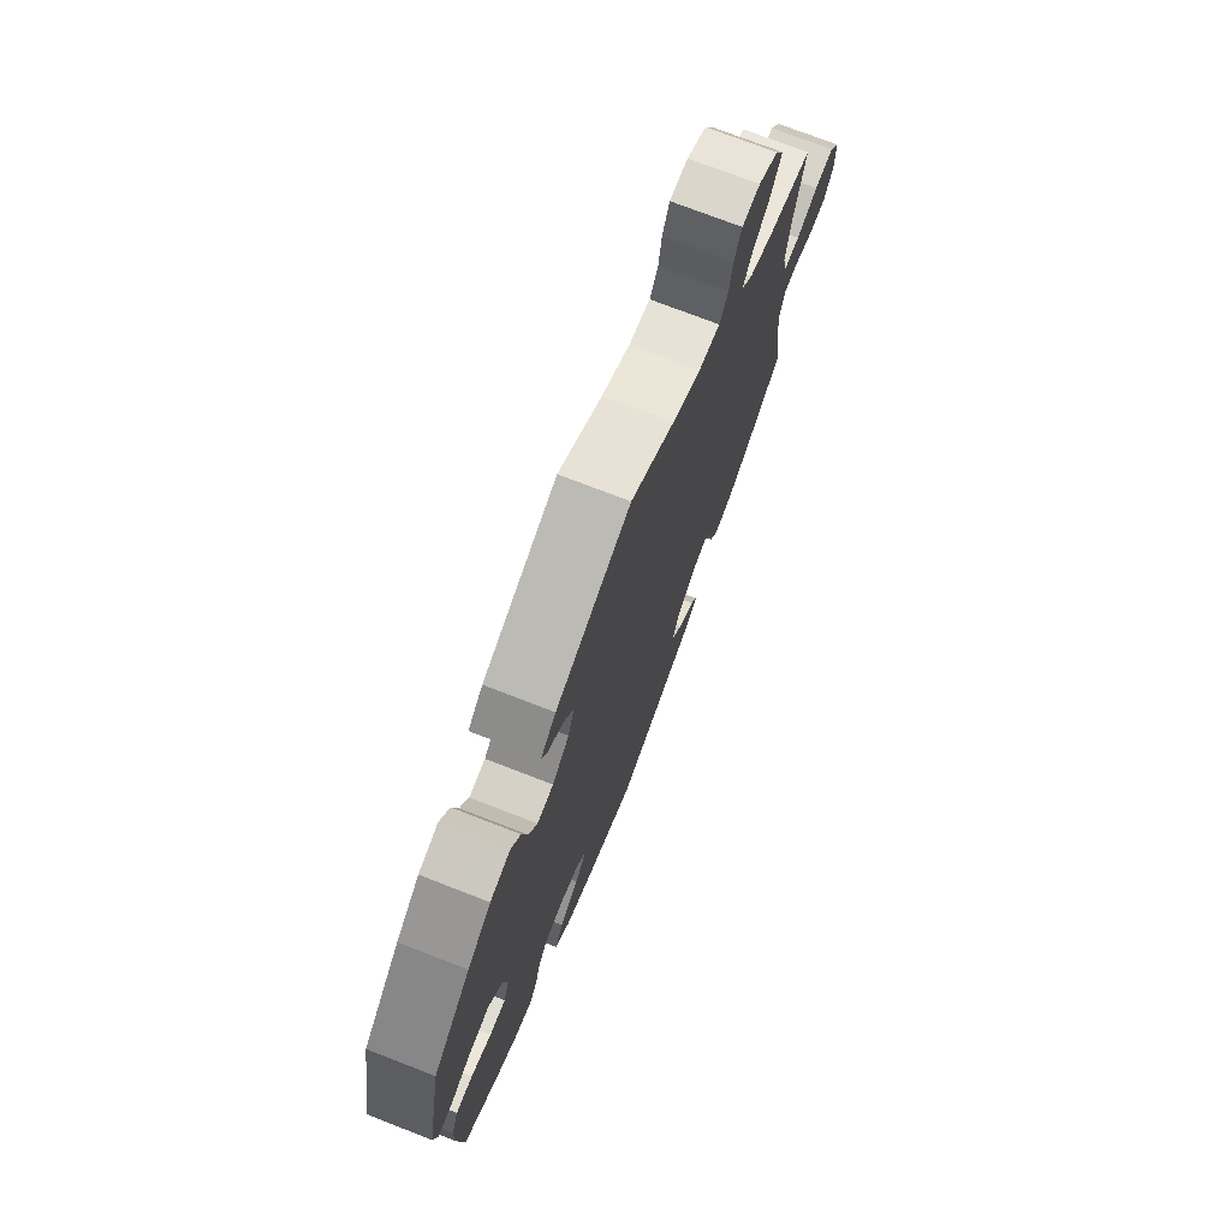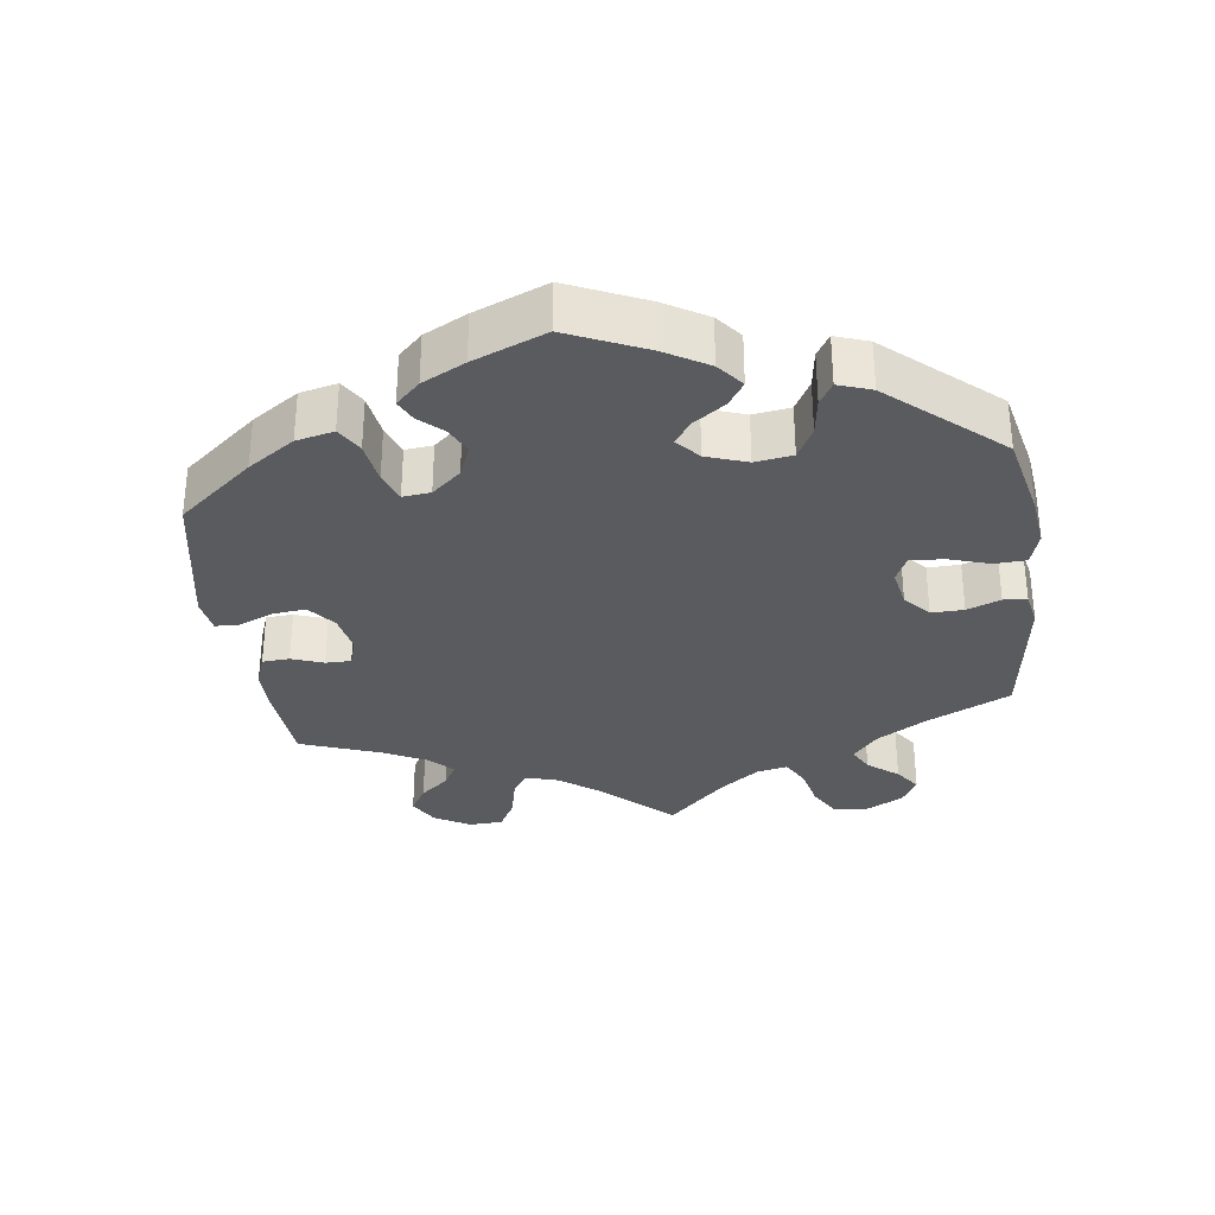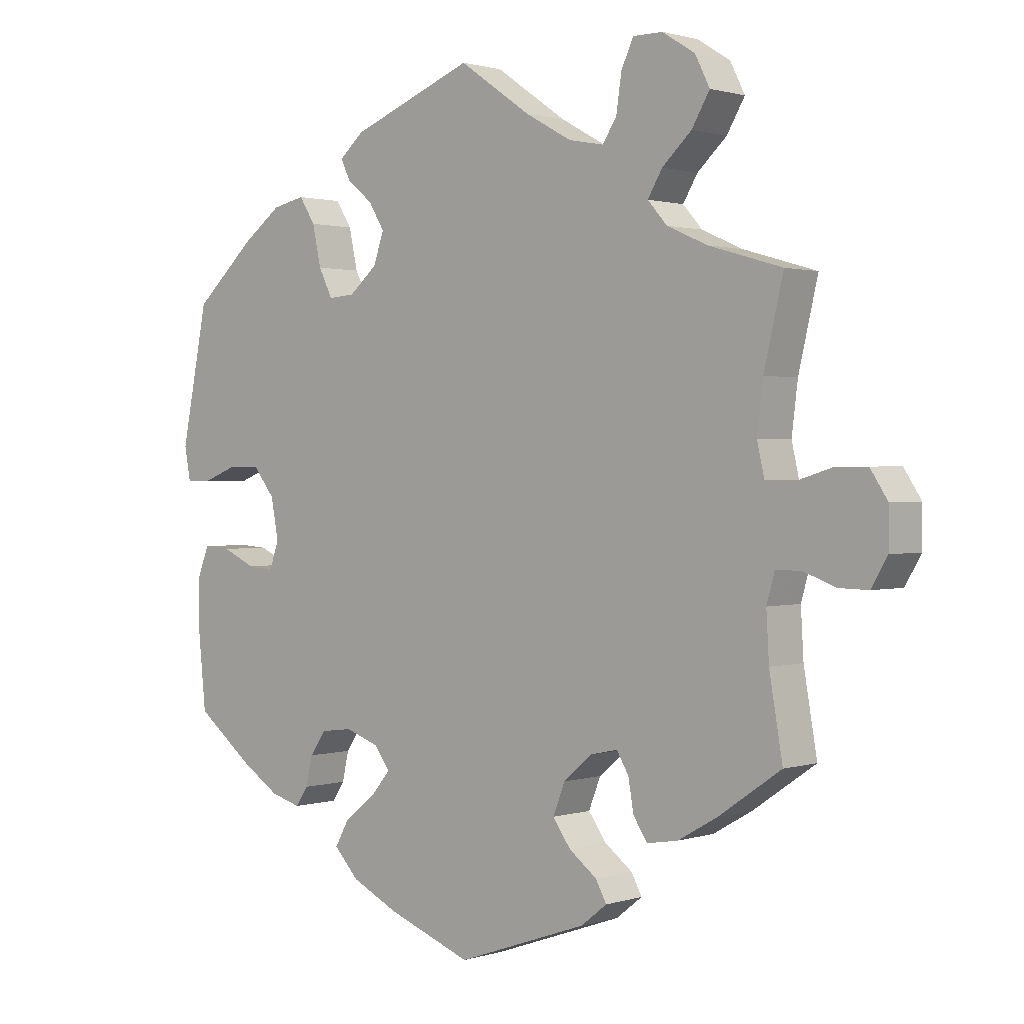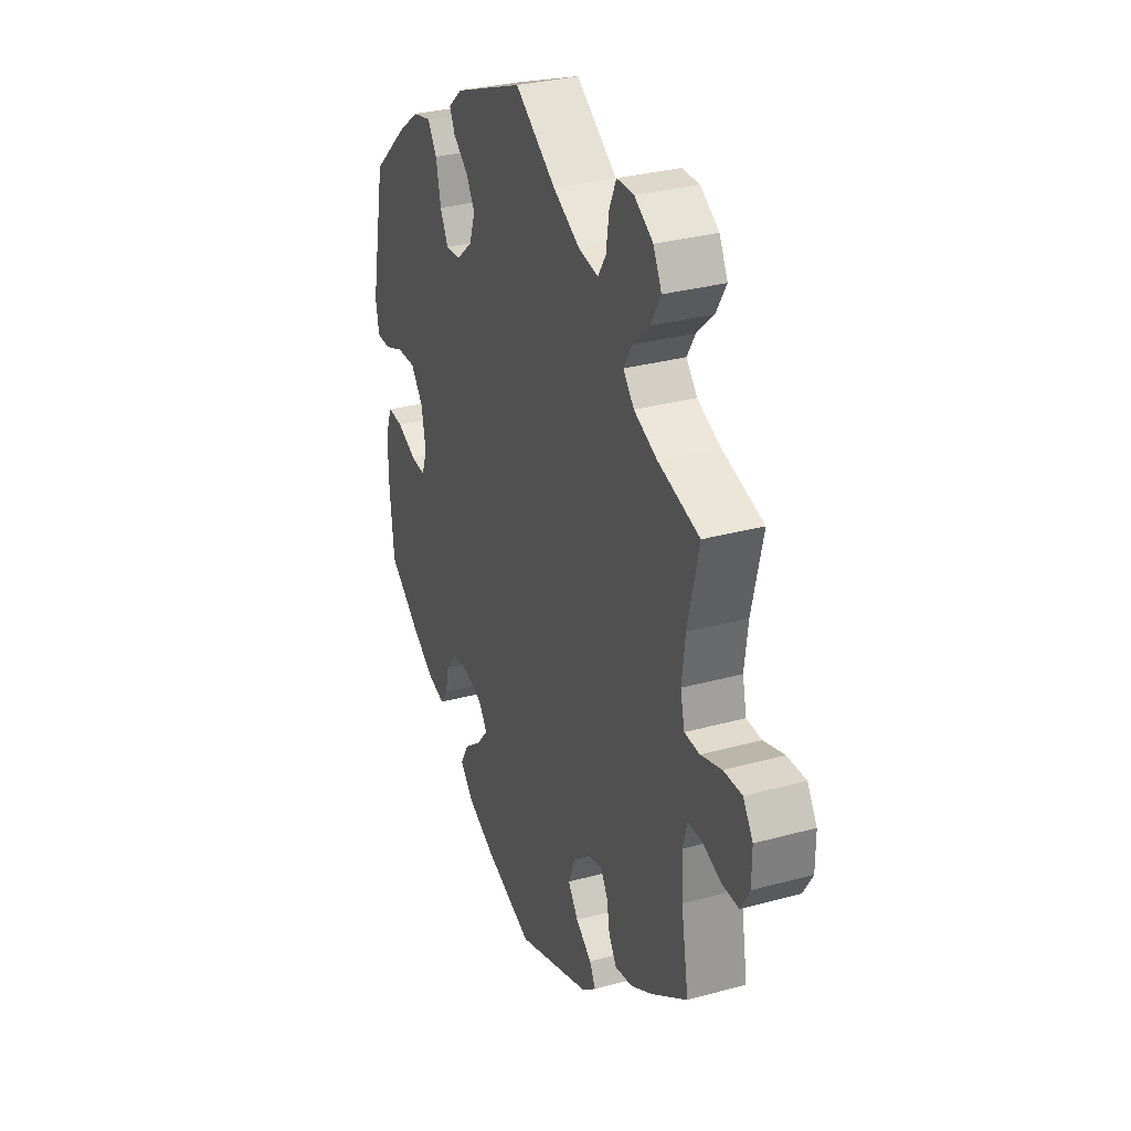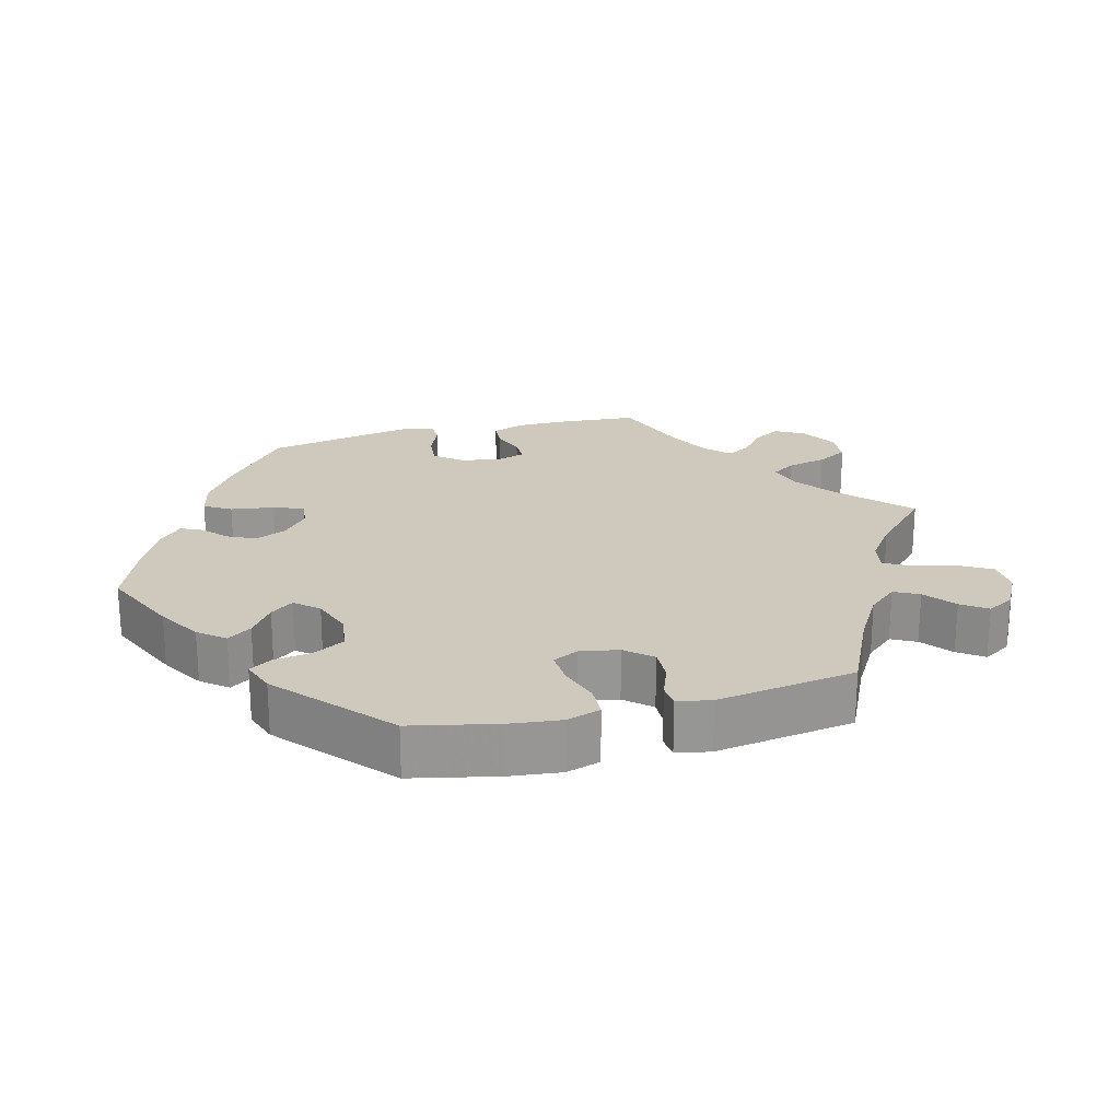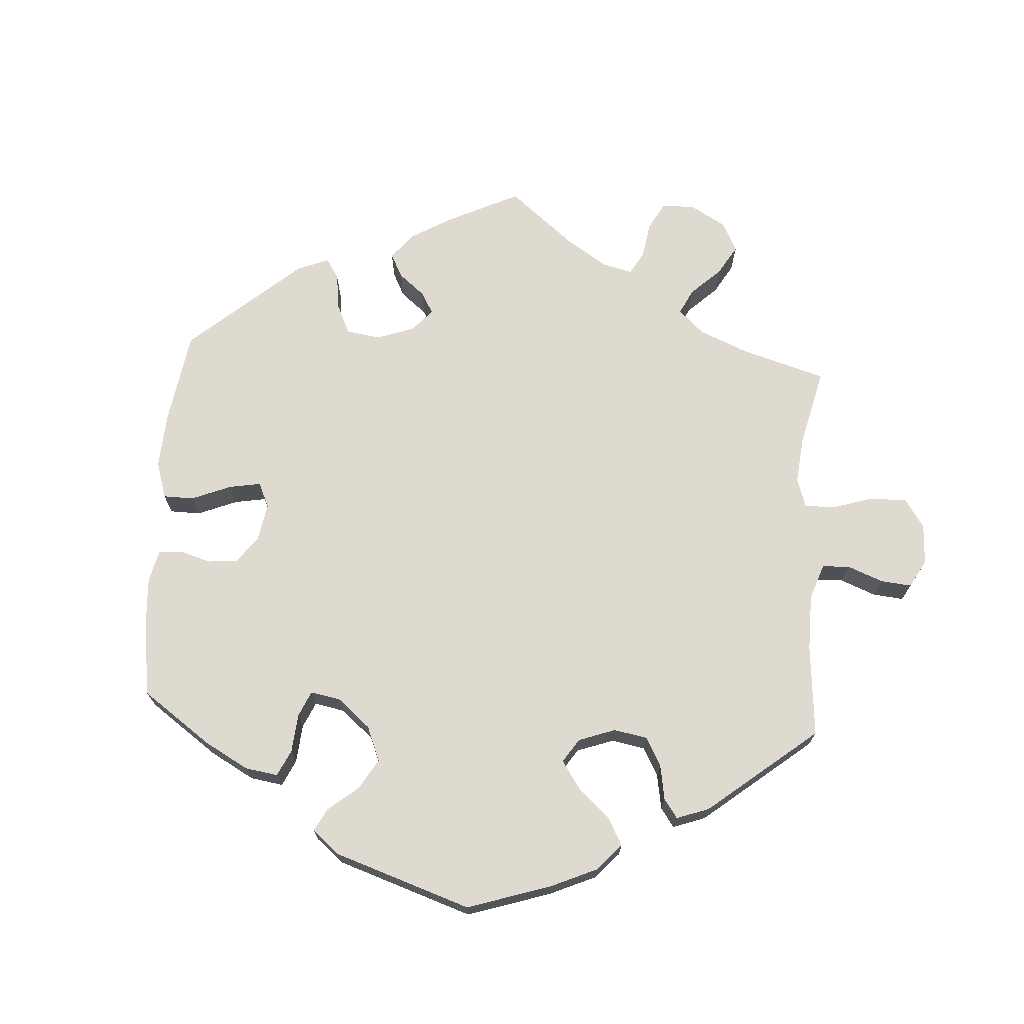
<metadata>
{"format":"obj","ext":"obj","renderer":"f3d","projection":"perspective","resolution":1024,"background":"white","views":[{"elev":74.0,"azim":-68.8,"up":"+Z"},{"elev":-32.3,"azim":-112.2,"up":"+Y"},{"elev":1.2,"azim":41.4,"up":"+Z"},{"elev":31.0,"azim":68.5,"up":"+Z"},{"elev":22.6,"azim":-44.8,"up":"+Y"},{"elev":70.6,"azim":-56.5,"up":"+Y"}]}
</metadata>
<code>
v 0.407 0.07 -0.354
v 0.348 0.07 -0.388
v 0.301 0.07 -0.396
v 0.28 0.07 -0.364
v 0.272 0.07 -0.317
v 0.254 0.07 -0.286
v 0.213 0.07 -0.295
v 0.17 0.07 -0.332
v 0.152 0.07 -0.378
v 0.179 0.07 -0.416
v 0.221 0.07 -0.448
v 0.237 0.07 -0.478
v 0.198 0.07 -0.509
v 0.001 0.07 -0.578
v -0.126 0.07 -0.53
v -0.197 0.07 -0.495
v -0.234 0.07 -0.455
v -0.213 0.07 -0.417
v -0.165 0.07 -0.379
v -0.136 0.07 -0.344
v -0.159 0.07 -0.312
v -0.21 0.07 -0.294
v -0.258 0.07 -0.3
v -0.282 0.07 -0.335
v -0.292 0.07 -0.379
v -0.311 0.07 -0.407
v -0.356 0.07 -0.394
v -0.413 0.07 -0.357
v -0.5 0.07 -0.289
v -0.512 0.07 -0.169
v -0.511 0.07 -0.098
v -0.494 0.07 -0.054
v -0.453 0.07 -0.057
v -0.403 0.07 -0.08
v -0.363 0.07 -0.084
v -0.349 0.07 -0.043
v -0.36 0.07 0.017
v -0.393 0.07 0.059
v -0.443 0.07 0.058
v -0.494 0.07 0.038
v -0.531 0.07 0.039
v -0.54 0.07 0.088
v -0.5 0.07 0.289
v -0.408 0.07 0.373
v -0.35 0.07 0.416
v -0.301 0.07 0.427
v -0.277 0.07 0.389
v -0.264 0.07 0.329
v -0.243 0.07 0.287
v -0.203 0.07 0.29
v -0.161 0.07 0.326
v -0.145 0.07 0.372
v -0.169 0.07 0.411
v -0.208 0.07 0.443
v -0.222 0.07 0.473
v -0.185 0.07 0.505
v 0 0.07 0.578
v 0.108 0.07 0.503
v 0.178 0.07 0.464
v 0.231 0.07 0.454
v 0.252 0.07 0.487
v 0.26 0.07 0.541
v 0.278 0.07 0.581
v 0.323 0.07 0.581
v 0.372 0.07 0.55
v 0.394 0.07 0.506
v 0.367 0.07 0.46
v 0.323 0.07 0.419
v 0.301 0.07 0.382
v 0.33 0.07 0.349
v 0.391 0.07 0.322
v 0.501 0.07 0.29
v 0.472 0.07 0.166
v 0.463 0.07 0.093
v 0.474 0.07 0.045
v 0.514 0.07 0.043
v 0.569 0.07 0.06
v 0.618 0.07 0.061
v 0.644 0.07 0.021
v 0.644 0.07 -0.037
v 0.62 0.07 -0.078
v 0.575 0.07 -0.077
v 0.527 0.07 -0.059
v 0.489 0.07 -0.059
v 0.477 0.07 -0.102
v 0.481 0.07 -0.172
v 0.501 0.07 -0.289
v 0.407 0 -0.354
v 0.348 0 -0.388
v 0.301 0 -0.396
v 0.28 0 -0.364
v 0.272 0 -0.317
v 0.254 0 -0.286
v 0.213 0 -0.295
v 0.17 0 -0.332
v 0.152 0 -0.378
v 0.179 0 -0.416
v 0.221 0 -0.448
v 0.237 0 -0.478
v 0.198 0 -0.509
v 0.001 0 -0.578
v -0.126 0 -0.53
v -0.197 0 -0.495
v -0.234 0 -0.455
v -0.213 0 -0.417
v -0.165 0 -0.379
v -0.136 0 -0.344
v -0.159 0 -0.312
v -0.21 0 -0.294
v -0.258 0 -0.3
v -0.282 0 -0.335
v -0.292 0 -0.379
v -0.311 0 -0.407
v -0.356 0 -0.394
v -0.413 0 -0.357
v -0.5 0 -0.289
v -0.512 0 -0.169
v -0.511 0 -0.098
v -0.494 0 -0.054
v -0.453 0 -0.057
v -0.403 0 -0.08
v -0.363 0 -0.084
v -0.349 0 -0.043
v -0.36 0 0.017
v -0.393 0 0.059
v -0.443 0 0.058
v -0.494 0 0.038
v -0.531 0 0.039
v -0.54 0 0.088
v -0.5 0 0.289
v -0.408 0 0.373
v -0.35 0 0.416
v -0.301 0 0.427
v -0.277 0 0.389
v -0.264 0 0.329
v -0.243 0 0.287
v -0.203 0 0.29
v -0.161 0 0.326
v -0.145 0 0.372
v -0.169 0 0.411
v -0.208 0 0.443
v -0.222 0 0.473
v -0.185 0 0.505
v 0 0 0.578
v 0.108 0 0.503
v 0.178 0 0.464
v 0.231 0 0.454
v 0.252 0 0.487
v 0.26 0 0.541
v 0.278 0 0.581
v 0.323 0 0.581
v 0.372 0 0.55
v 0.394 0 0.506
v 0.367 0 0.46
v 0.323 0 0.419
v 0.301 0 0.382
v 0.33 0 0.349
v 0.391 0 0.322
v 0.501 0 0.29
v 0.472 0 0.166
v 0.463 0 0.093
v 0.474 0 0.045
v 0.514 0 0.043
v 0.569 0 0.06
v 0.618 0 0.061
v 0.644 0 0.021
v 0.644 0 -0.037
v 0.62 0 -0.078
v 0.575 0 -0.077
v 0.527 0 -0.059
v 0.489 0 -0.059
v 0.477 0 -0.102
v 0.481 0 -0.172
v 0.501 0 -0.289
f 86 87 1 2
f 85 86 2 3
f 84 85 3 4
f 80 81 82 83
f 80 83 84
f 79 80 84
f 76 77 78 79
f 75 76 79 84
f 74 75 84 4
f 71 72 73
f 70 71 73 74
f 69 70 74 4
f 65 66 67 68
f 65 68 69
f 64 65 69
f 61 62 63 64
f 60 61 64 69
f 59 60 69 4
f 55 56 57 58
f 53 54 55 58
f 52 53 58 59
f 51 52 59
f 50 51 59
f 45 46 47 48
f 45 48 49
f 44 45 49
f 43 44 49
f 42 43 49
f 39 40 41 42
f 38 39 42 49
f 37 38 49 50
f 31 32 33 34
f 31 34 35
f 30 31 35
f 29 30 35
f 28 29 35
f 27 28 35 36
f 24 25 26 27
f 23 24 27 36
f 16 17 18 19
f 16 19 20
f 15 16 20
f 14 15 20
f 13 14 20
f 10 11 12 13
f 9 10 13 20
f 8 9 20 21
f 59 4 5
f 59 5 6
f 50 59 6 7
f 22 23 36 37
f 21 22 37 50
f 7 8 21 50
f 89 88 174 173
f 90 89 173 172
f 91 90 172 171
f 170 169 168 167
f 171 170 167
f 171 167 166
f 166 165 164 163
f 171 166 163 162
f 91 171 162 161
f 160 159 158
f 161 160 158 157
f 91 161 157 156
f 155 154 153 152
f 156 155 152
f 156 152 151
f 151 150 149 148
f 156 151 148 147
f 91 156 147 146
f 145 144 143 142
f 145 142 141 140
f 146 145 140 139
f 146 139 138
f 146 138 137
f 135 134 133 132
f 136 135 132
f 136 132 131
f 136 131 130
f 136 130 129
f 129 128 127 126
f 136 129 126 125
f 137 136 125 124
f 121 120 119 118
f 122 121 118
f 122 118 117
f 122 117 116
f 122 116 115
f 123 122 115 114
f 114 113 112 111
f 123 114 111 110
f 106 105 104 103
f 107 106 103
f 107 103 102
f 107 102 101
f 107 101 100
f 100 99 98 97
f 107 100 97 96
f 108 107 96 95
f 92 91 146
f 93 92 146
f 94 93 146 137
f 124 123 110 109
f 137 124 109 108
f 137 108 95 94
f 1 88 89 2
f 2 89 90 3
f 3 90 91 4
f 4 91 92 5
f 5 92 93 6
f 6 93 94 7
f 7 94 95 8
f 8 95 96 9
f 9 96 97 10
f 10 97 98 11
f 11 98 99 12
f 12 99 100 13
f 13 100 101 14
f 14 101 102 15
f 15 102 103 16
f 16 103 104 17
f 17 104 105 18
f 18 105 106 19
f 19 106 107 20
f 20 107 108 21
f 21 108 109 22
f 22 109 110 23
f 23 110 111 24
f 24 111 112 25
f 25 112 113 26
f 26 113 114 27
f 27 114 115 28
f 28 115 116 29
f 29 116 117 30
f 30 117 118 31
f 31 118 119 32
f 32 119 120 33
f 33 120 121 34
f 34 121 122 35
f 35 122 123 36
f 36 123 124 37
f 37 124 125 38
f 38 125 126 39
f 39 126 127 40
f 40 127 128 41
f 41 128 129 42
f 42 129 130 43
f 43 130 131 44
f 44 131 132 45
f 45 132 133 46
f 46 133 134 47
f 47 134 135 48
f 48 135 136 49
f 49 136 137 50
f 50 137 138 51
f 51 138 139 52
f 52 139 140 53
f 53 140 141 54
f 54 141 142 55
f 55 142 143 56
f 56 143 144 57
f 57 144 145 58
f 58 145 146 59
f 59 146 147 60
f 60 147 148 61
f 61 148 149 62
f 62 149 150 63
f 63 150 151 64
f 64 151 152 65
f 65 152 153 66
f 66 153 154 67
f 67 154 155 68
f 68 155 156 69
f 69 156 157 70
f 70 157 158 71
f 71 158 159 72
f 72 159 160 73
f 73 160 161 74
f 74 161 162 75
f 75 162 163 76
f 76 163 164 77
f 77 164 165 78
f 78 165 166 79
f 79 166 167 80
f 80 167 168 81
f 81 168 169 82
f 82 169 170 83
f 83 170 171 84
f 84 171 172 85
f 85 172 173 86
f 86 173 174 87
f 87 174 88 1

</code>
